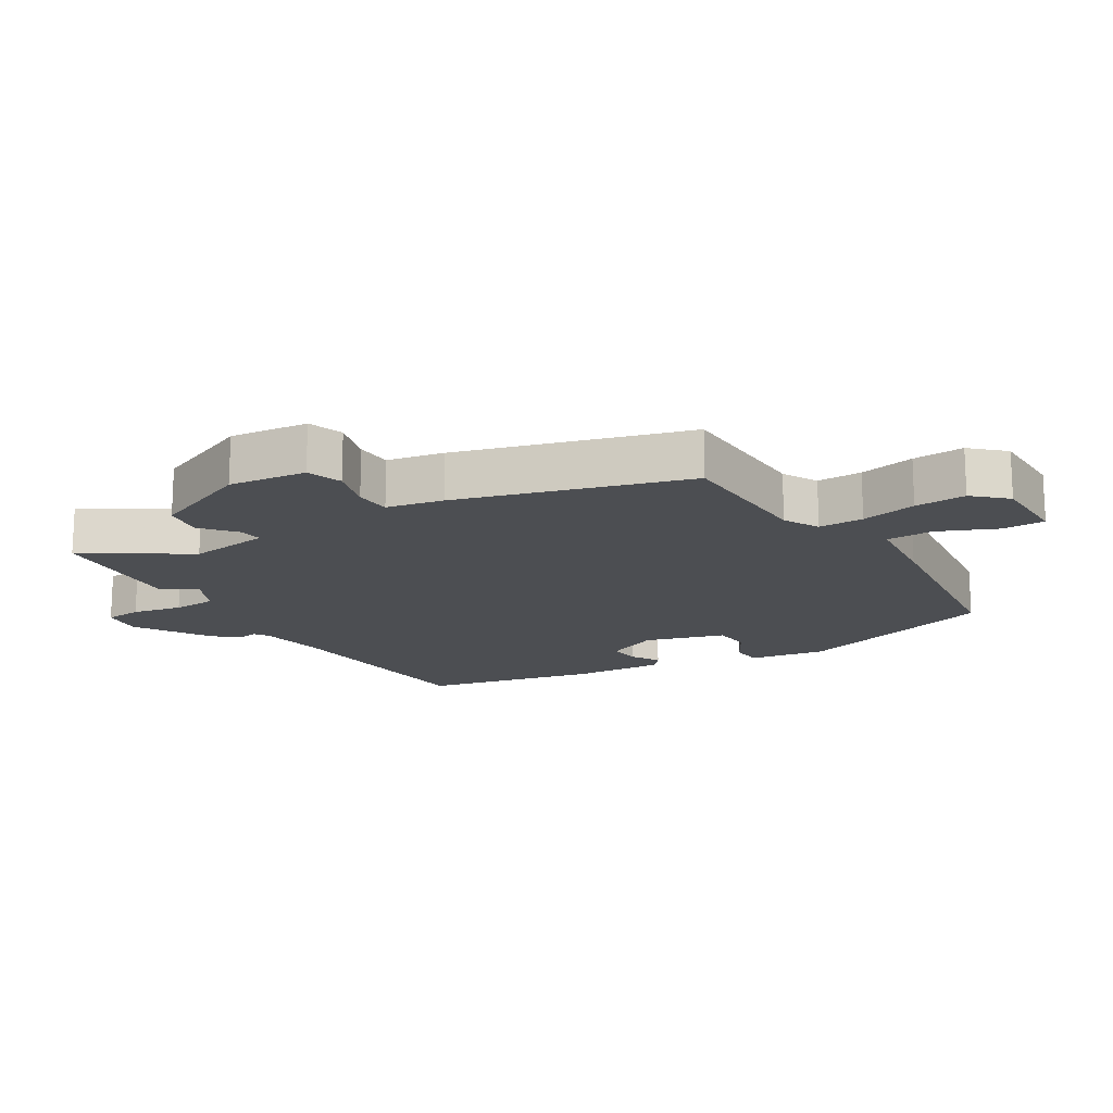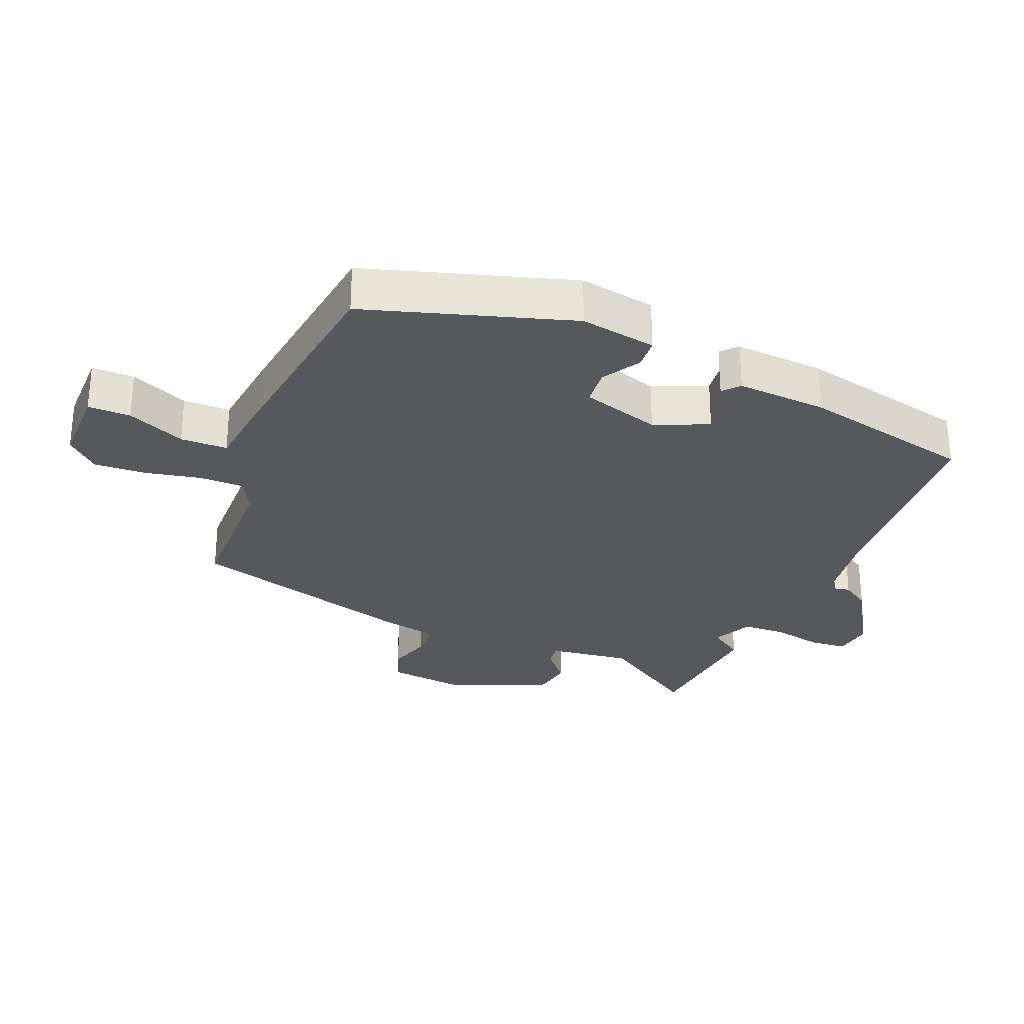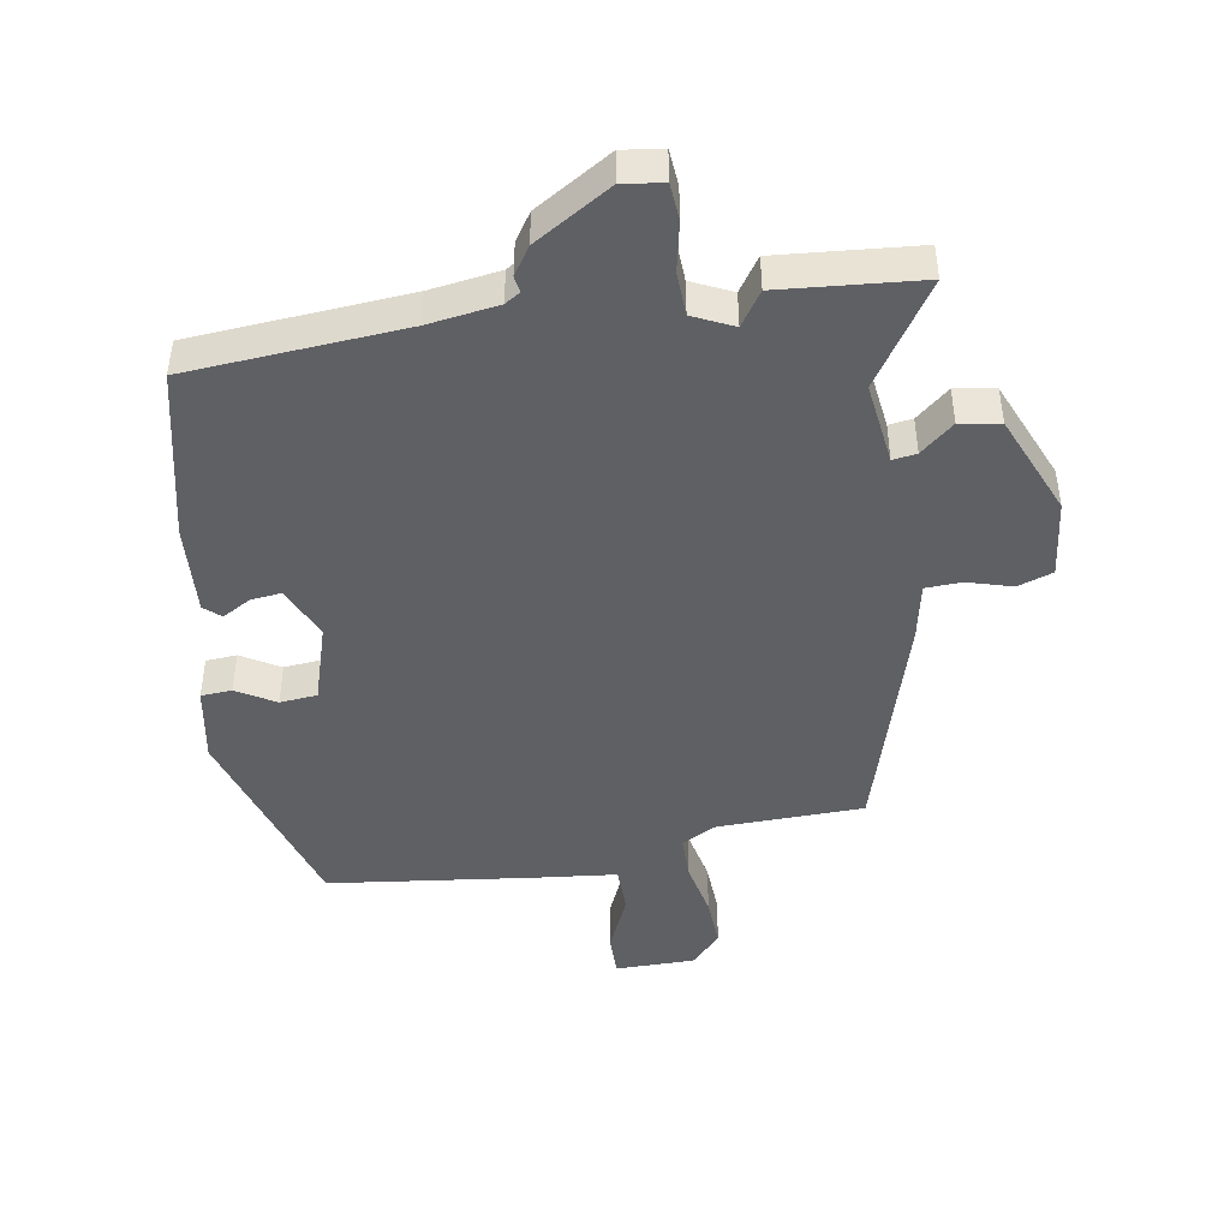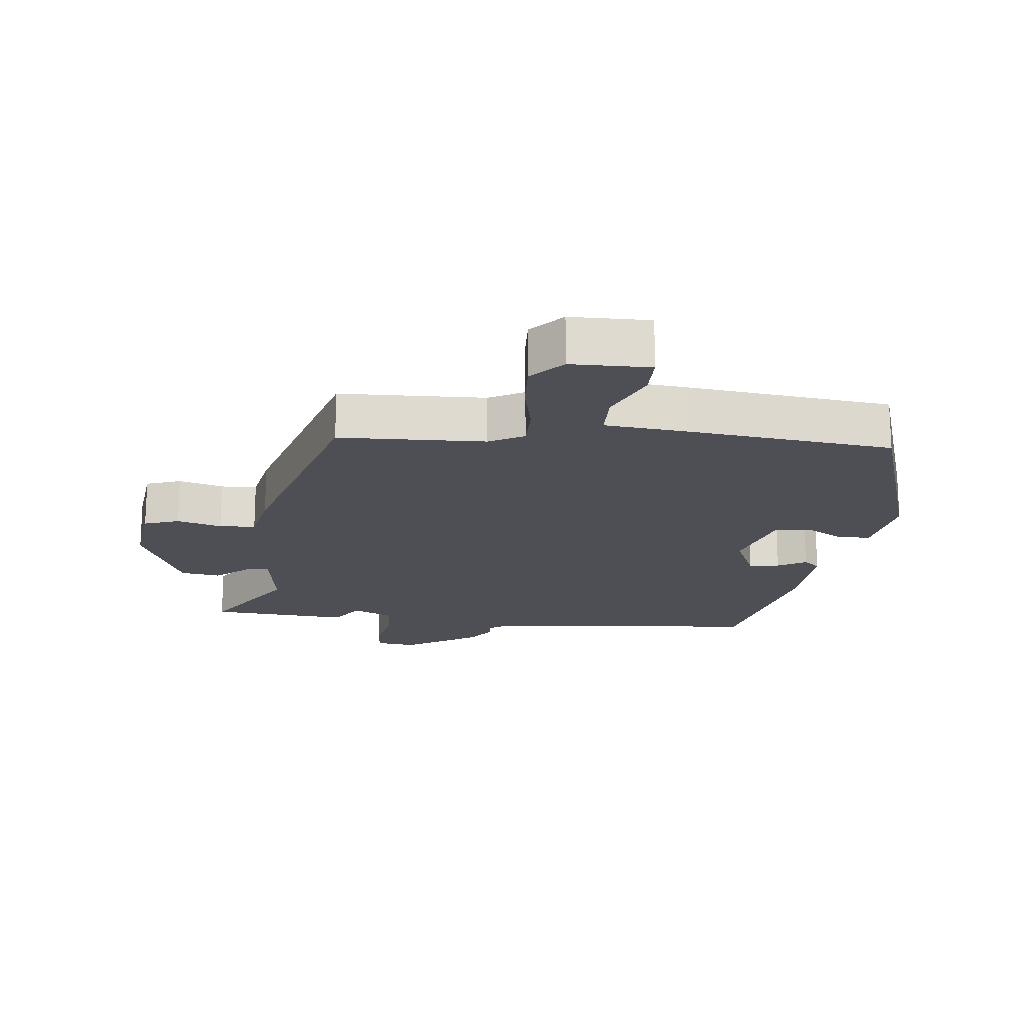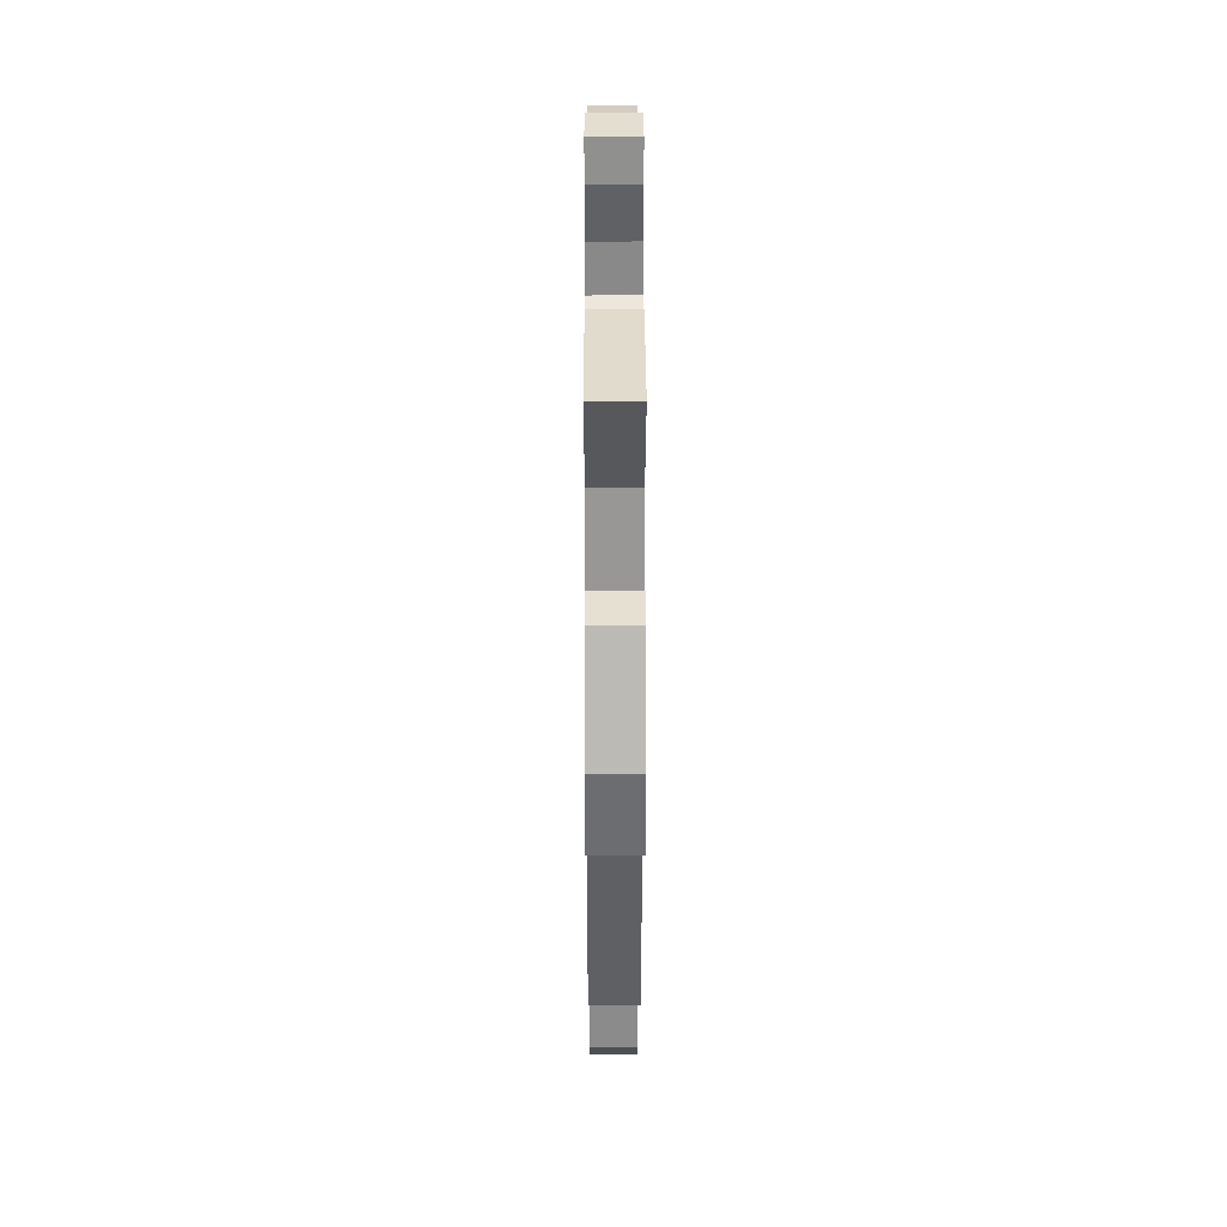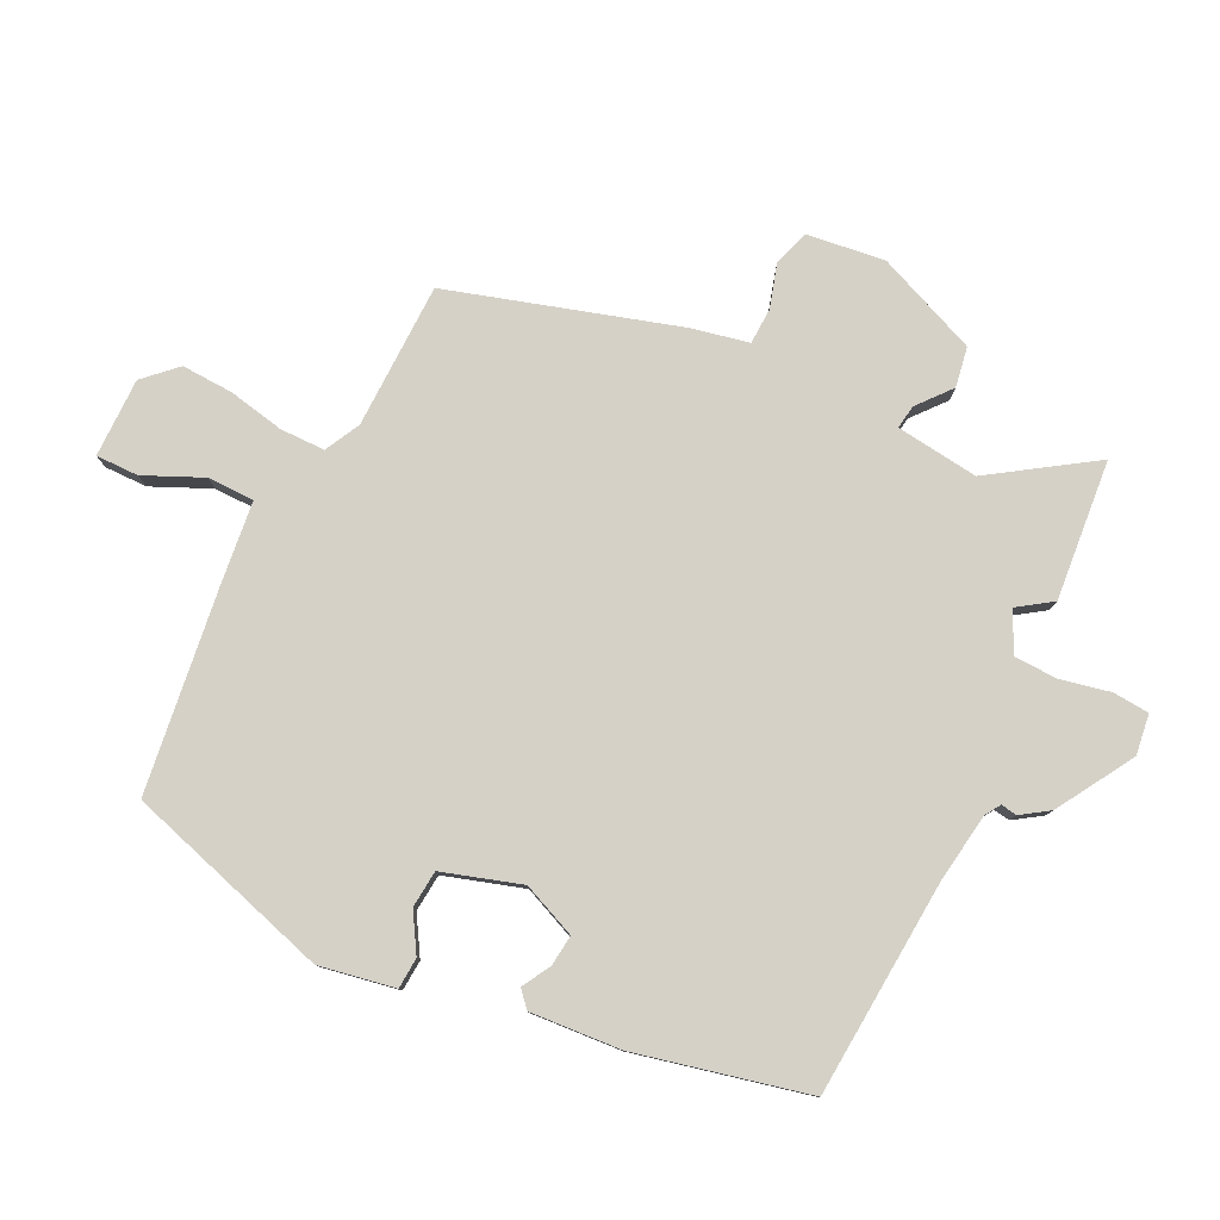
<metadata>
{"format":"obj","ext":"obj","renderer":"f3d","projection":"perspective","resolution":1024,"background":"white","views":[{"elev":-16.7,"azim":122.5,"up":"+Y"},{"elev":-28.6,"azim":-111.8,"up":"+Y"},{"elev":-45.2,"azim":10.1,"up":"+Y"},{"elev":-18.4,"azim":174.9,"up":"+Y"},{"elev":28.4,"azim":89.8,"up":"+Z"},{"elev":79.7,"azim":-63.6,"up":"+Y"}]}
</metadata>
<code>
v 0.387 0.07 -0.475
v 0.161 0.07 -0.478
v 0.106 0.07 -0.506
v 0.105 0.07 -0.576
v 0.122 0.07 -0.663
v 0.125 0.07 -0.743
v 0.078 0.07 -0.792
v -0.045 0.07 -0.791
v -0.044 0.07 -0.725
v -0.003 0.07 -0.635
v -0.003 0.07 -0.562
v -0.13 0.07 -0.547
v -0.447 0.07 -0.504
v -0.541 0.07 -0.185
v -0.519 0.07 -0.067
v -0.471 0.07 -0.064
v -0.412 0.07 -0.1
v -0.354 0.07 -0.095
v -0.315 0.07 0.027
v -0.35 0.07 0.111
v -0.398 0.07 0.106
v -0.443 0.07 0.081
v -0.468 0.07 0.104
v -0.457 0.07 0.245
v -0.394 0.07 0.511
v -0.058 0.07 0.533
v 0.051 0.07 0.548
v 0.075 0.07 0.563
v 0.071 0.07 0.588
v 0.1 0.07 0.631
v 0.219 0.07 0.702
v 0.282 0.07 0.693
v 0.286 0.07 0.636
v 0.269 0.07 0.559
v 0.271 0.07 0.491
v 0.333 0.07 0.461
v 0.369 0.07 0.513
v 0.586 0.07 0.492
v 0.481 0.07 0.335
v 0.496 0.07 0.207
v 0.533 0.07 0.212
v 0.585 0.07 0.255
v 0.647 0.07 0.244
v 0.711 0.07 0.086
v 0.695 0.07 -0.035
v 0.64 0.07 -0.053
v 0.571 0.07 -0.032
v 0.515 0.07 -0.034
v 0.496 0.07 -0.122
v 0.387 0 -0.475
v 0.161 0 -0.478
v 0.106 0 -0.506
v 0.105 0 -0.576
v 0.122 0 -0.663
v 0.125 0 -0.743
v 0.078 0 -0.792
v -0.045 0 -0.791
v -0.044 0 -0.725
v -0.003 0 -0.635
v -0.003 0 -0.562
v -0.13 0 -0.547
v -0.447 0 -0.504
v -0.541 0 -0.185
v -0.519 0 -0.067
v -0.471 0 -0.064
v -0.412 0 -0.1
v -0.354 0 -0.095
v -0.315 0 0.027
v -0.35 0 0.111
v -0.398 0 0.106
v -0.443 0 0.081
v -0.468 0 0.104
v -0.457 0 0.245
v -0.394 0 0.511
v -0.058 0 0.533
v 0.051 0 0.548
v 0.075 0 0.563
v 0.071 0 0.588
v 0.1 0 0.631
v 0.219 0 0.702
v 0.282 0 0.693
v 0.286 0 0.636
v 0.269 0 0.559
v 0.271 0 0.491
v 0.333 0 0.461
v 0.369 0 0.513
v 0.586 0 0.492
v 0.481 0 0.335
v 0.496 0 0.207
v 0.533 0 0.212
v 0.585 0 0.255
v 0.647 0 0.244
v 0.711 0 0.086
v 0.695 0 -0.035
v 0.64 0 -0.053
v 0.571 0 -0.032
v 0.515 0 -0.034
v 0.496 0 -0.122
f 48 49 1 2
f 44 45 46 47
f 44 47 48
f 41 42 43 44
f 40 41 44 48
f 39 40 48 2
f 36 37 38 39
f 35 36 39 2
f 31 32 33 34
f 28 29 30 31
f 28 31 34 35
f 23 24 25 26
f 21 22 23 26
f 20 21 26 27
f 19 20 27 28
f 14 15 16 17
f 14 17 18
f 11 12 13 14
f 11 14 18
f 7 8 9 10
f 7 10 11
f 4 5 6 7
f 3 4 7 11
f 28 35 2 3
f 18 19 28
f 3 11 18 28
f 51 50 98 97
f 96 95 94 93
f 97 96 93
f 93 92 91 90
f 97 93 90 89
f 51 97 89 88
f 88 87 86 85
f 51 88 85 84
f 83 82 81 80
f 80 79 78 77
f 84 83 80 77
f 75 74 73 72
f 75 72 71 70
f 76 75 70 69
f 77 76 69 68
f 66 65 64 63
f 67 66 63
f 63 62 61 60
f 67 63 60
f 59 58 57 56
f 60 59 56
f 56 55 54 53
f 60 56 53 52
f 52 51 84 77
f 77 68 67
f 77 67 60 52
f 1 50 51 2
f 2 51 52 3
f 3 52 53 4
f 4 53 54 5
f 5 54 55 6
f 6 55 56 7
f 7 56 57 8
f 8 57 58 9
f 9 58 59 10
f 10 59 60 11
f 11 60 61 12
f 12 61 62 13
f 13 62 63 14
f 14 63 64 15
f 15 64 65 16
f 16 65 66 17
f 17 66 67 18
f 18 67 68 19
f 19 68 69 20
f 20 69 70 21
f 21 70 71 22
f 22 71 72 23
f 23 72 73 24
f 24 73 74 25
f 25 74 75 26
f 26 75 76 27
f 27 76 77 28
f 28 77 78 29
f 29 78 79 30
f 30 79 80 31
f 31 80 81 32
f 32 81 82 33
f 33 82 83 34
f 34 83 84 35
f 35 84 85 36
f 36 85 86 37
f 37 86 87 38
f 38 87 88 39
f 39 88 89 40
f 40 89 90 41
f 41 90 91 42
f 42 91 92 43
f 43 92 93 44
f 44 93 94 45
f 45 94 95 46
f 46 95 96 47
f 47 96 97 48
f 48 97 98 49
f 49 98 50 1

</code>
